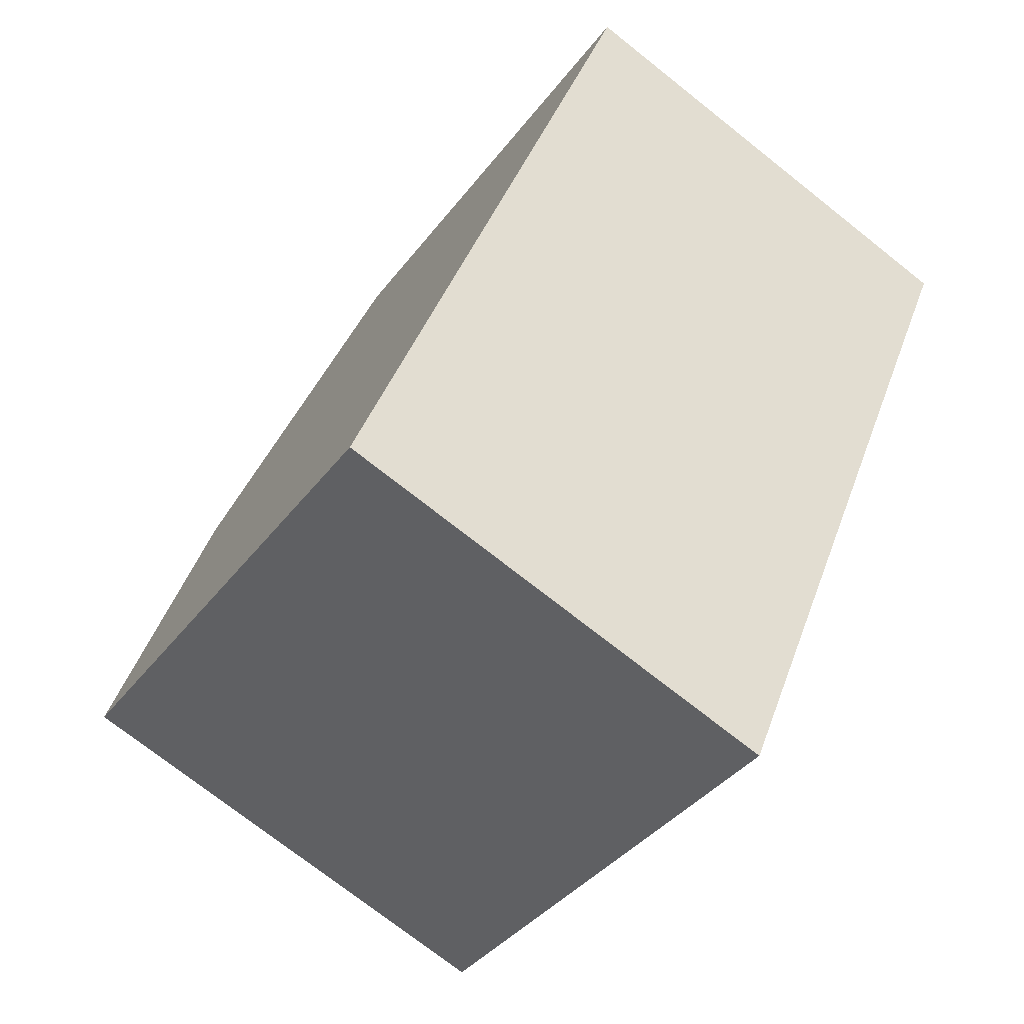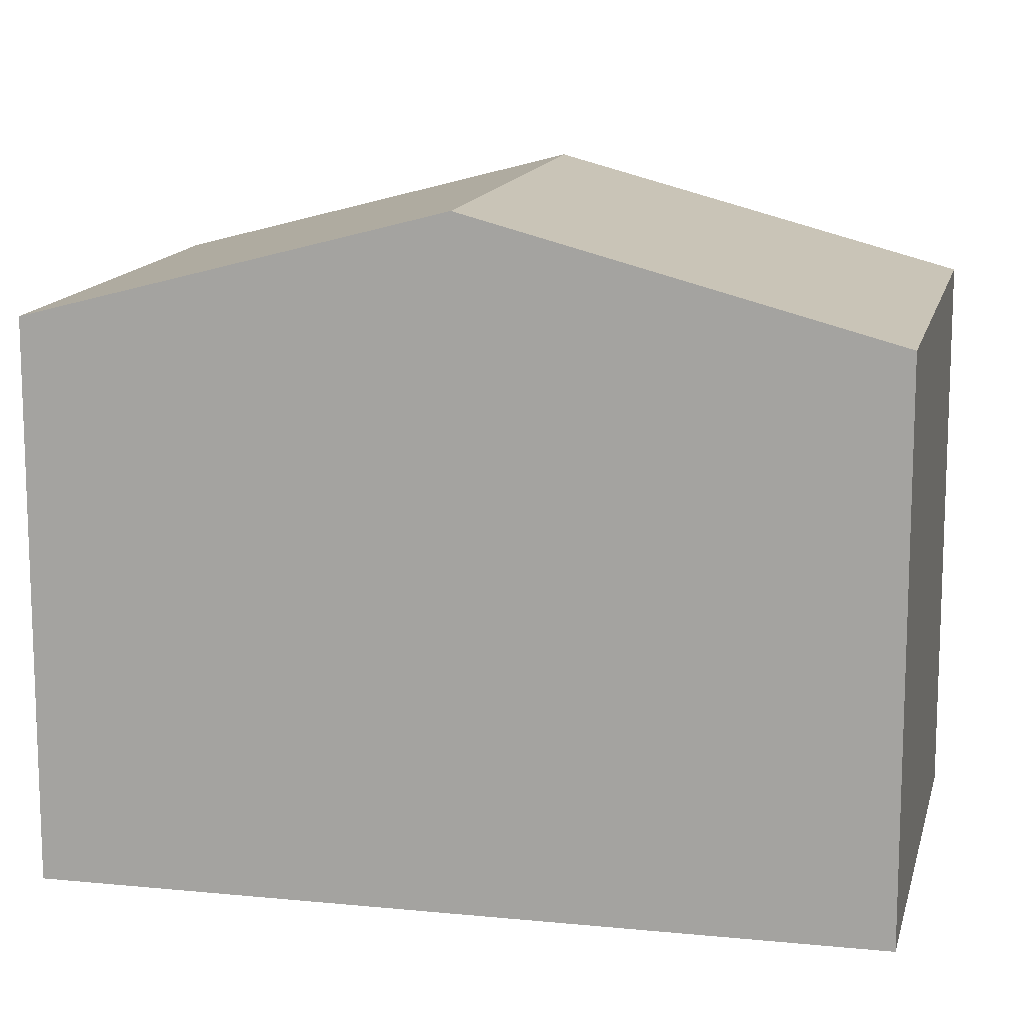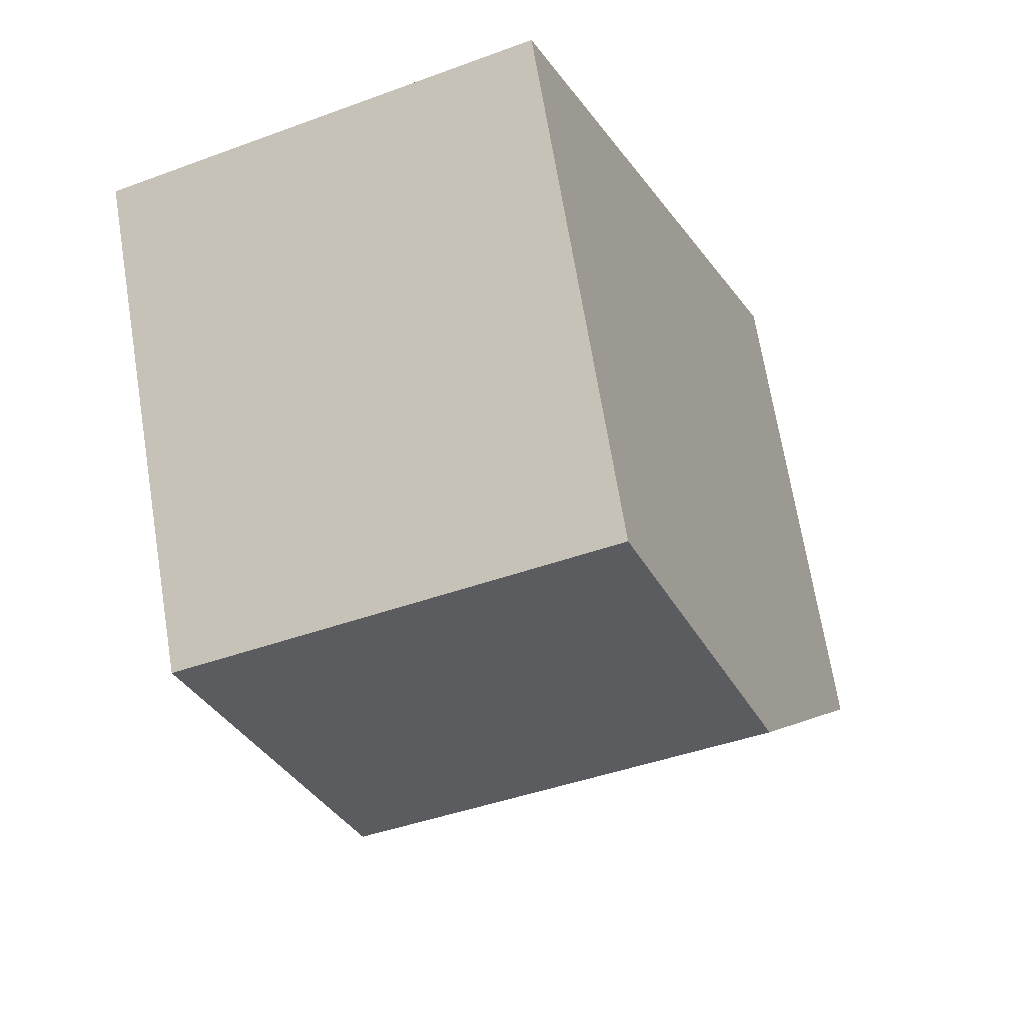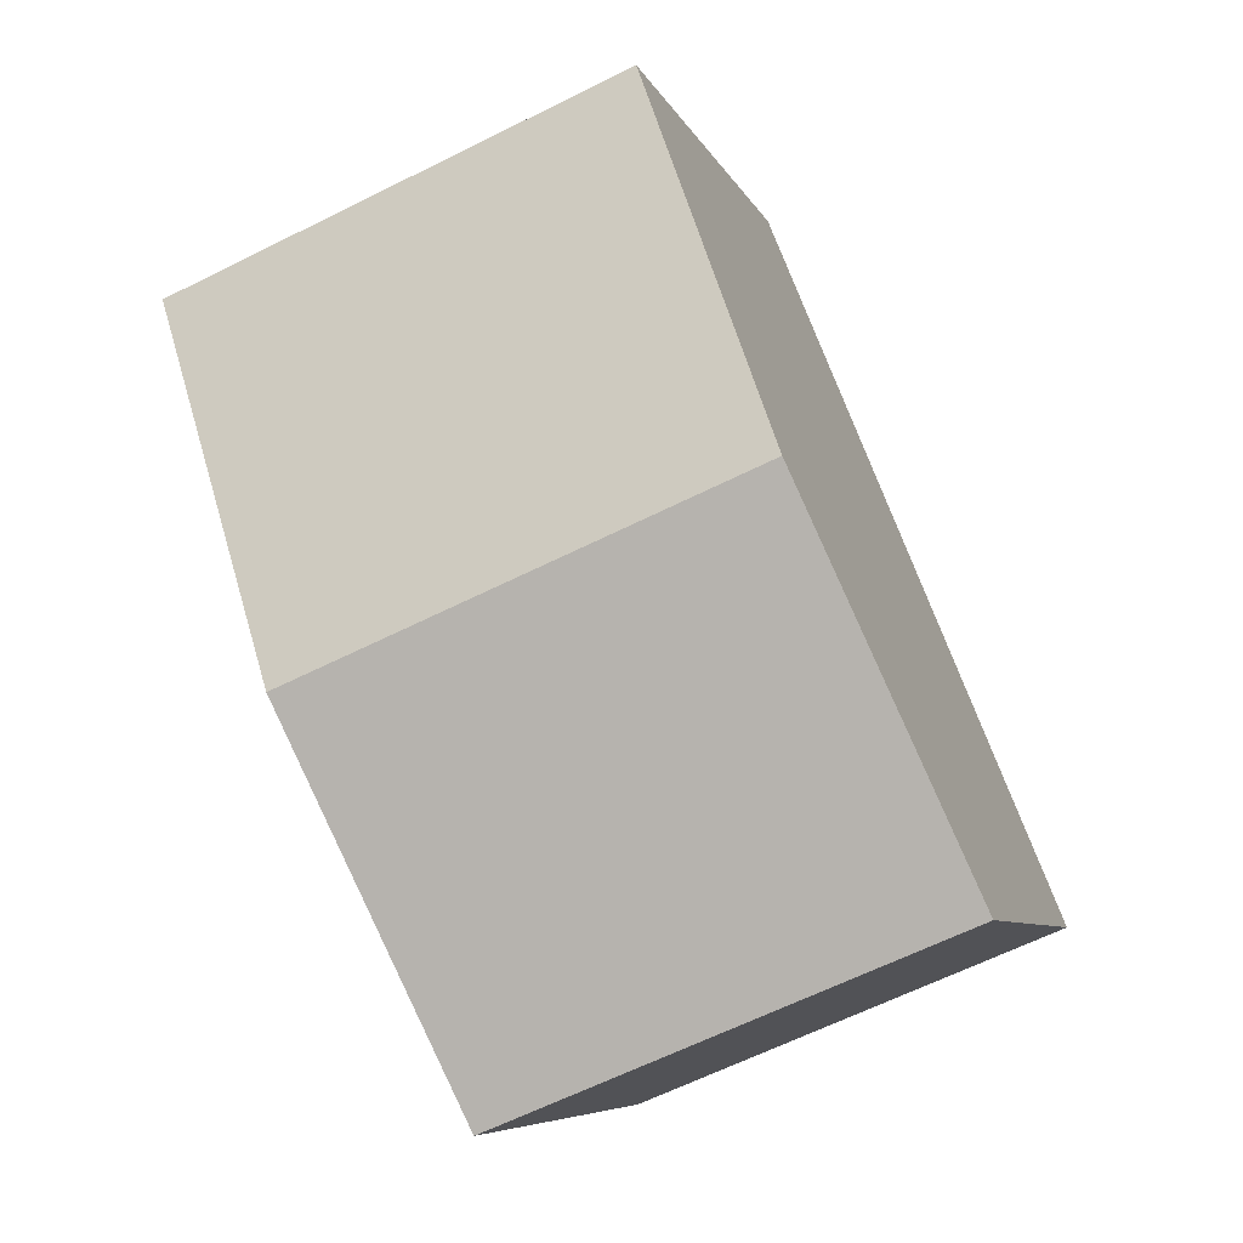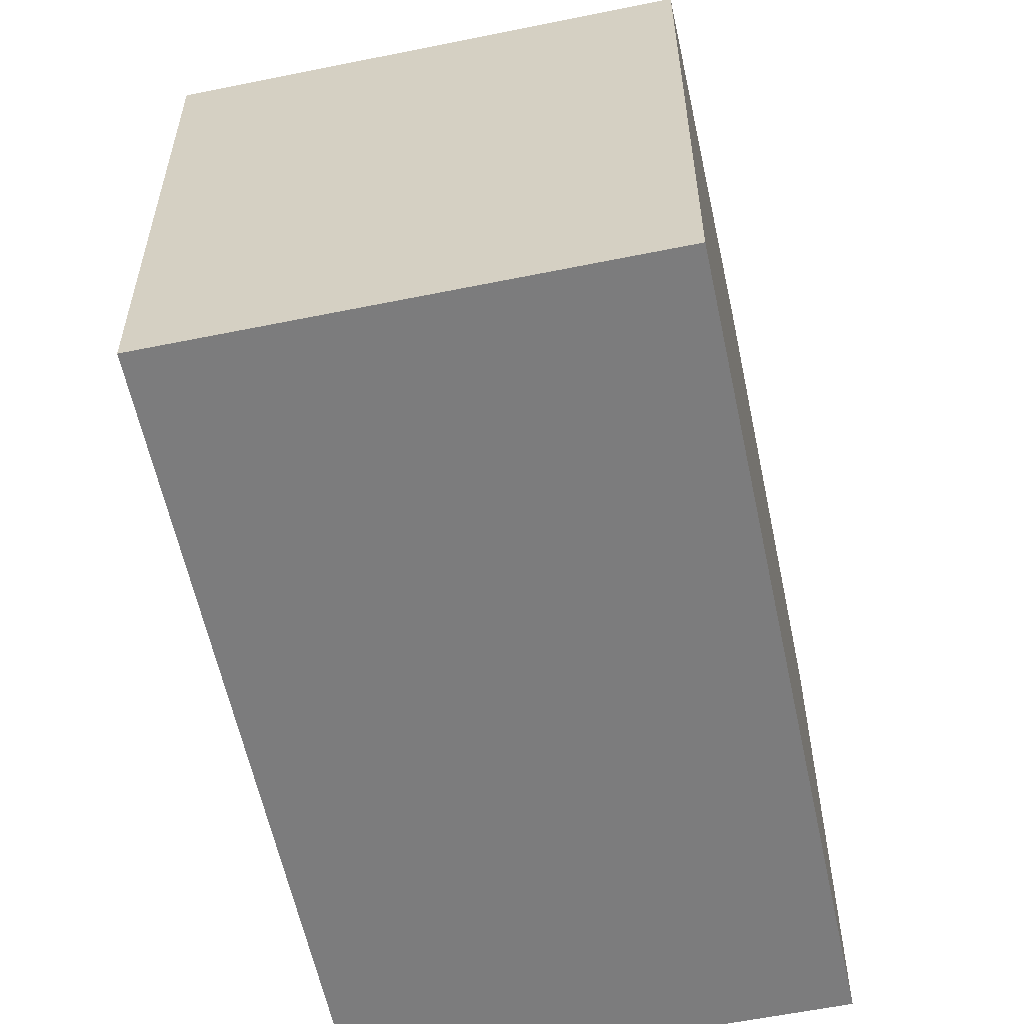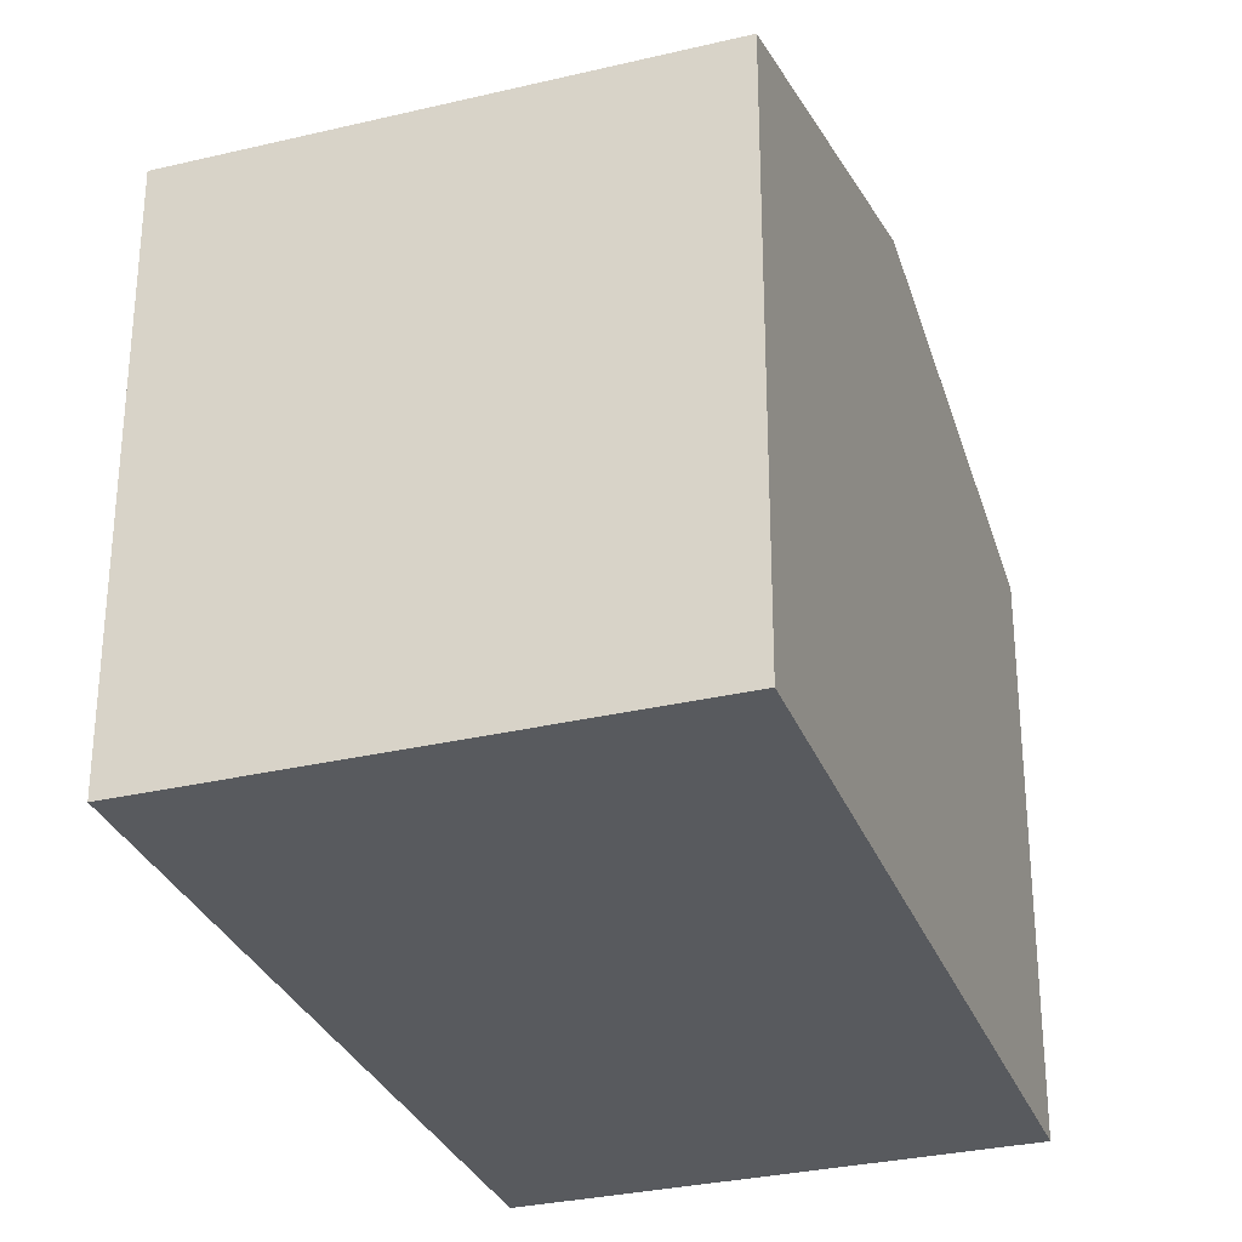
<metadata>
{"format":"obj","ext":"obj","renderer":"f3d","projection":"perspective","resolution":1024,"background":"white","views":[{"elev":-37.0,"azim":-32.0,"up":"+Z"},{"elev":13.5,"azim":124.9,"up":"+Y"},{"elev":69.5,"azim":170.7,"up":"+Z"},{"elev":-6.9,"azim":-164.7,"up":"+Z"},{"elev":-58.8,"azim":-146.0,"up":"+Y"},{"elev":-30.9,"azim":41.0,"up":"+Y"}]}
</metadata>
<code>
v  0 7.441 4.556e-16
v  8.223 8.908 2.647
v  6.133 7.441 -2.493
v  2.078 8.908 5.145
v  10.31 7.441 7.787
v  4.155 7.441 10.29
v  6.133 1.527e-16 -2.493
v  0 0 0
v  2.078 -3.15e-16 5.145
v  4.155 -6.301e-16 10.29
v  10.31 -4.768e-16 7.787
v  8.223 -1.621e-16 2.647
g defaultobject
f 1 2 3
f 2 1 4
f 5 4 6
f 4 5 2
f 7 1 3
f 1 7 8
f 8 4 1
f 4 8 6
f 6 8 9
f 6 9 10
f 10 5 6
f 5 10 11
f 2 7 3
f 7 2 5
f 7 5 12
f 12 5 11
f 9 11 10
f 11 9 8
f 11 8 12
f 12 8 7

</code>
